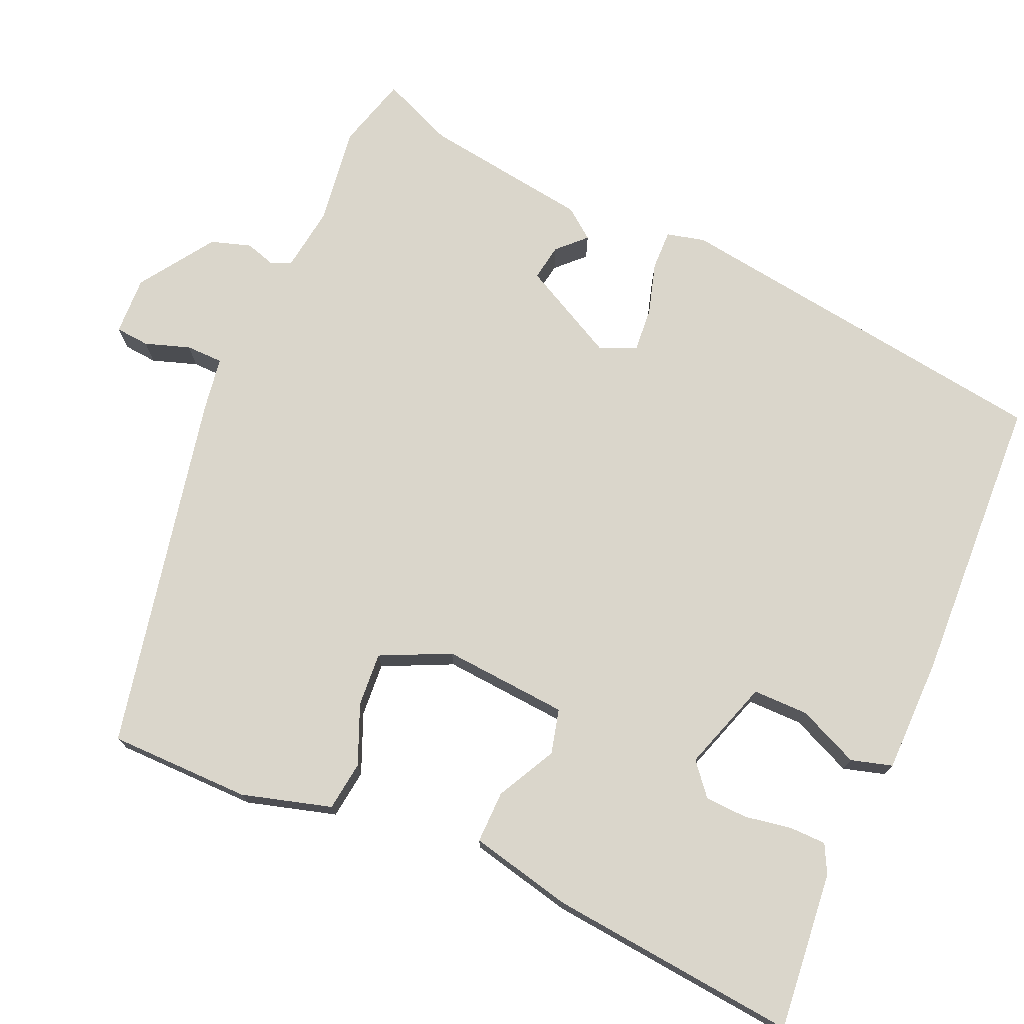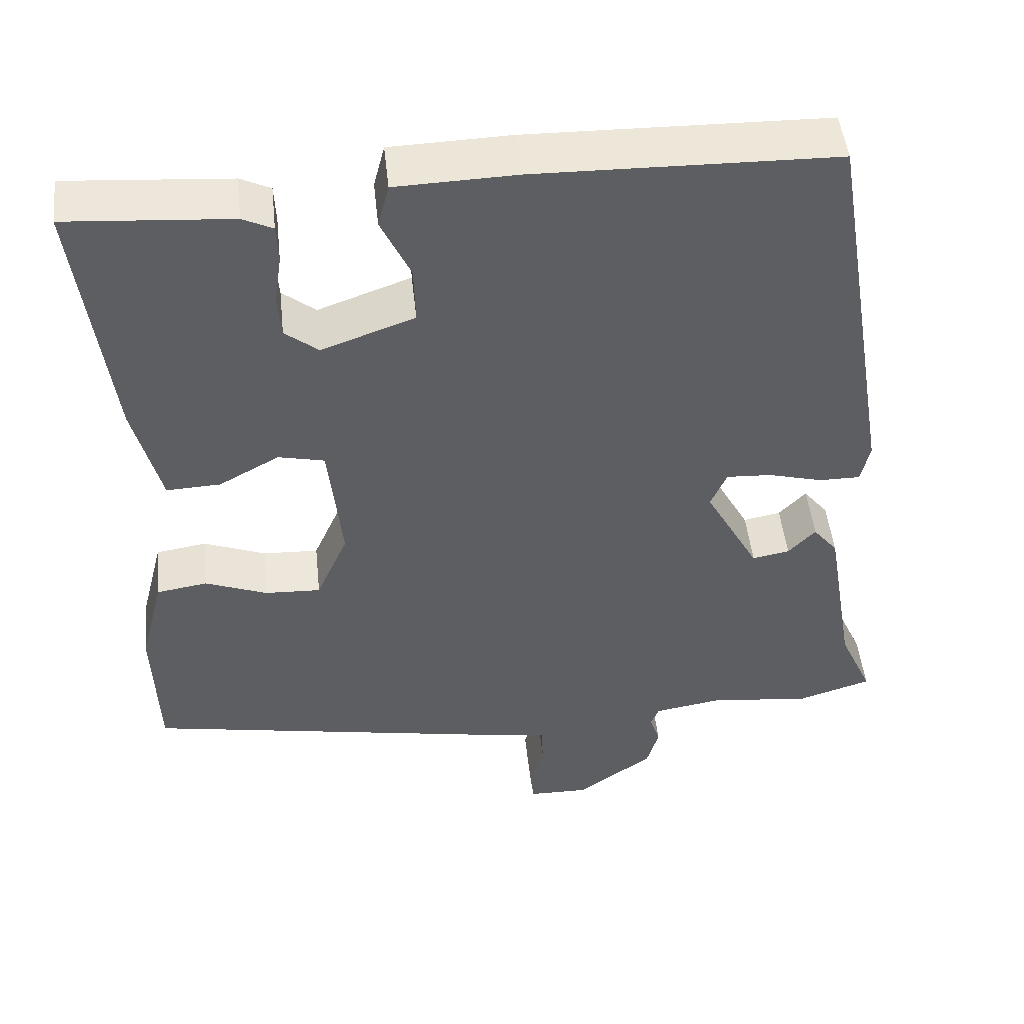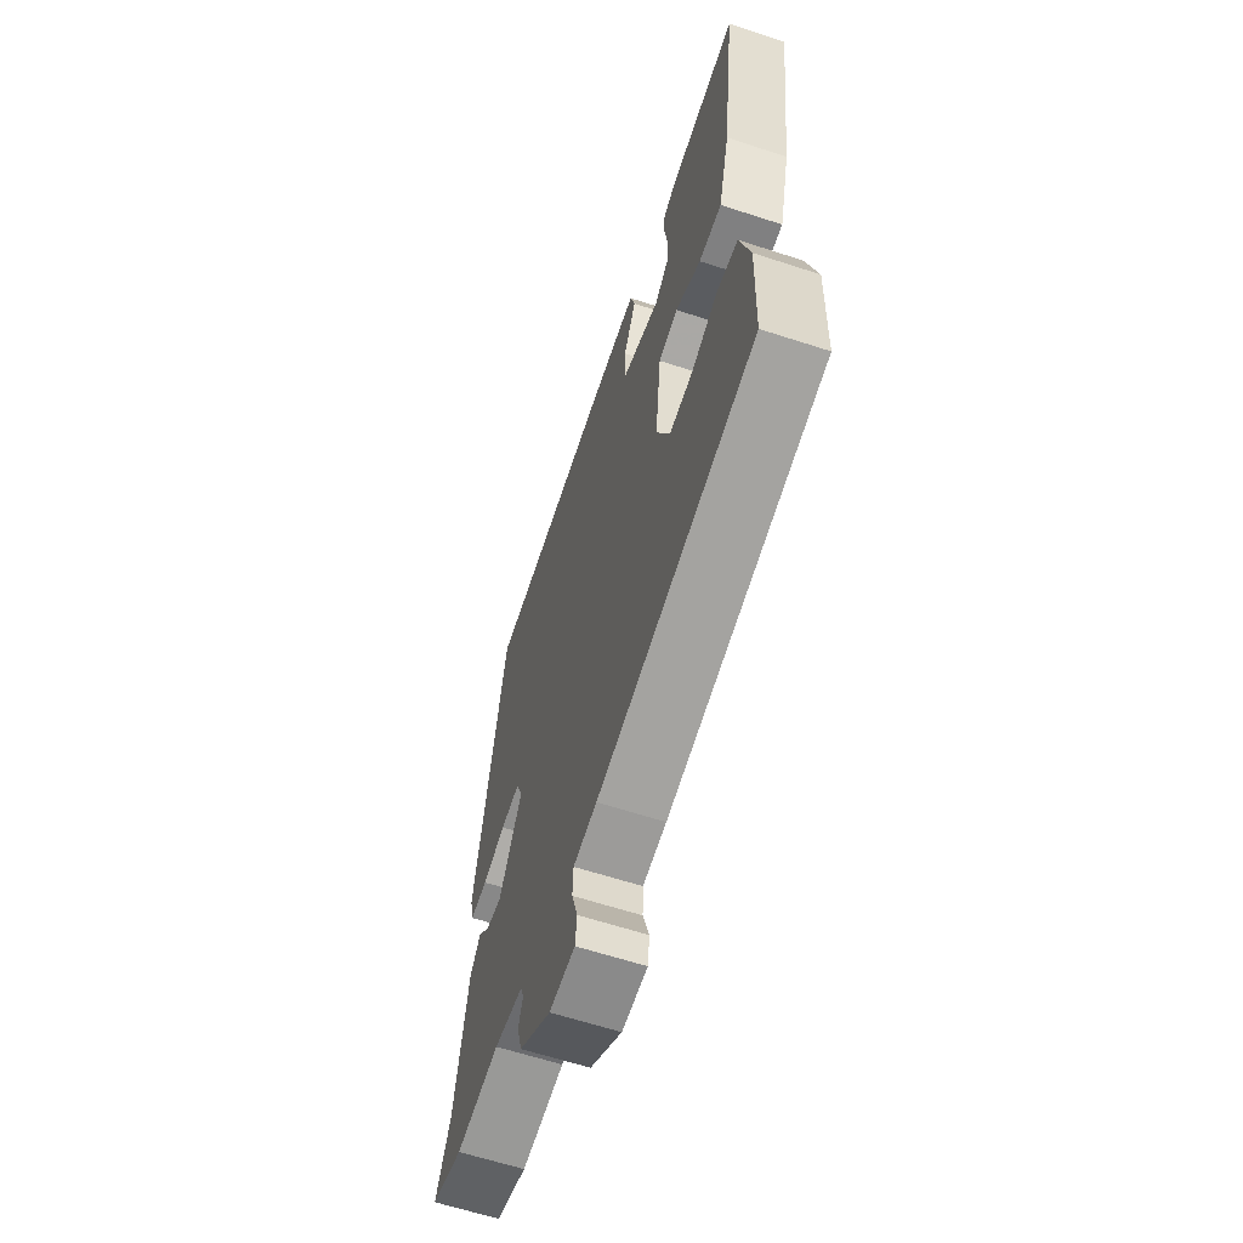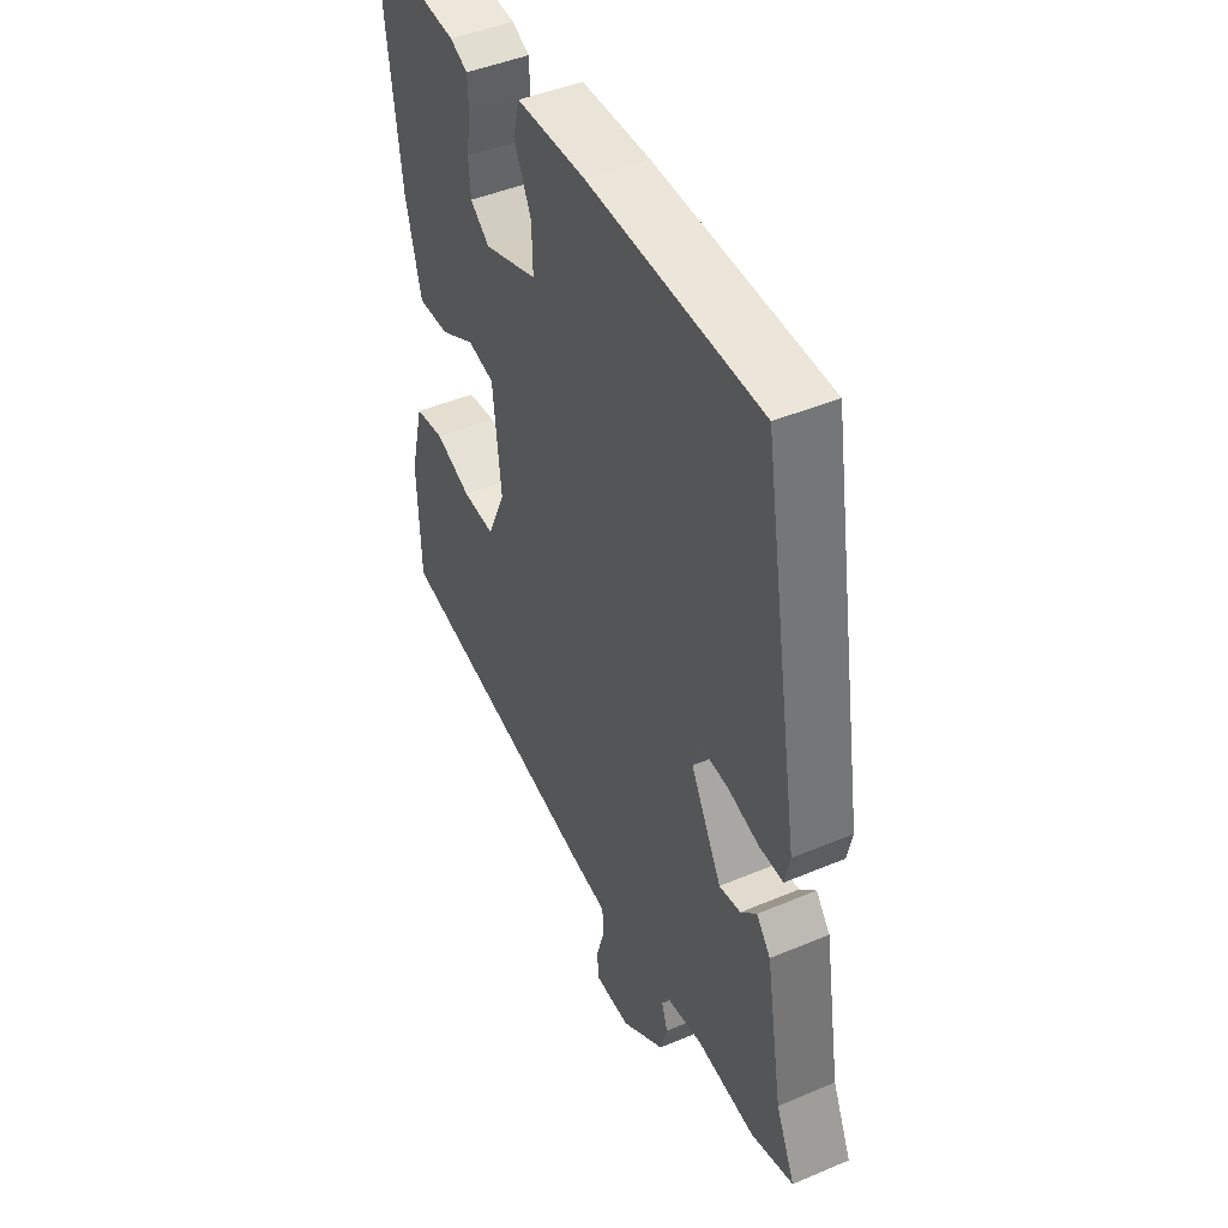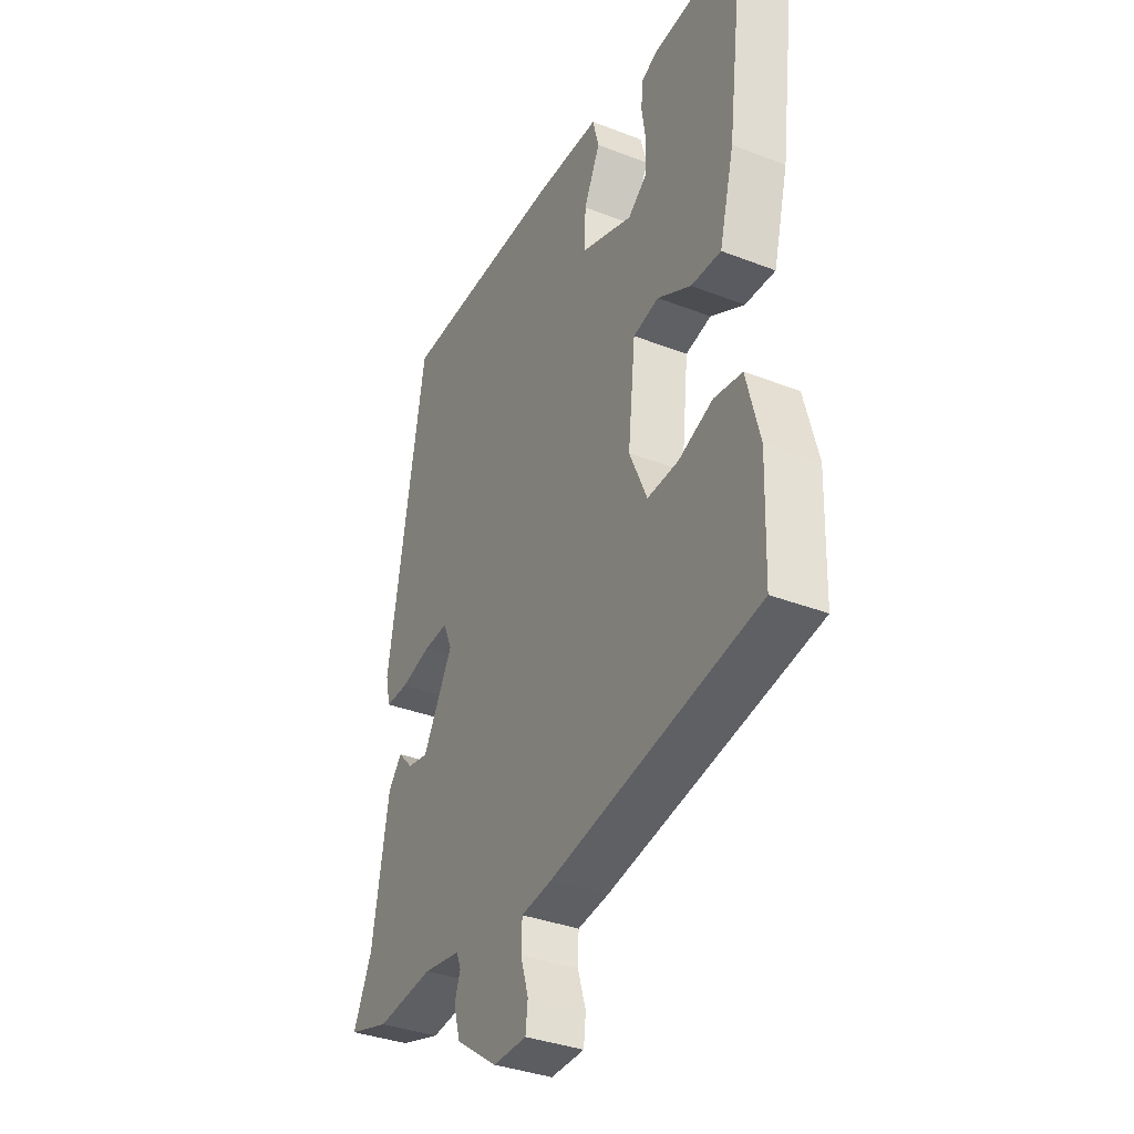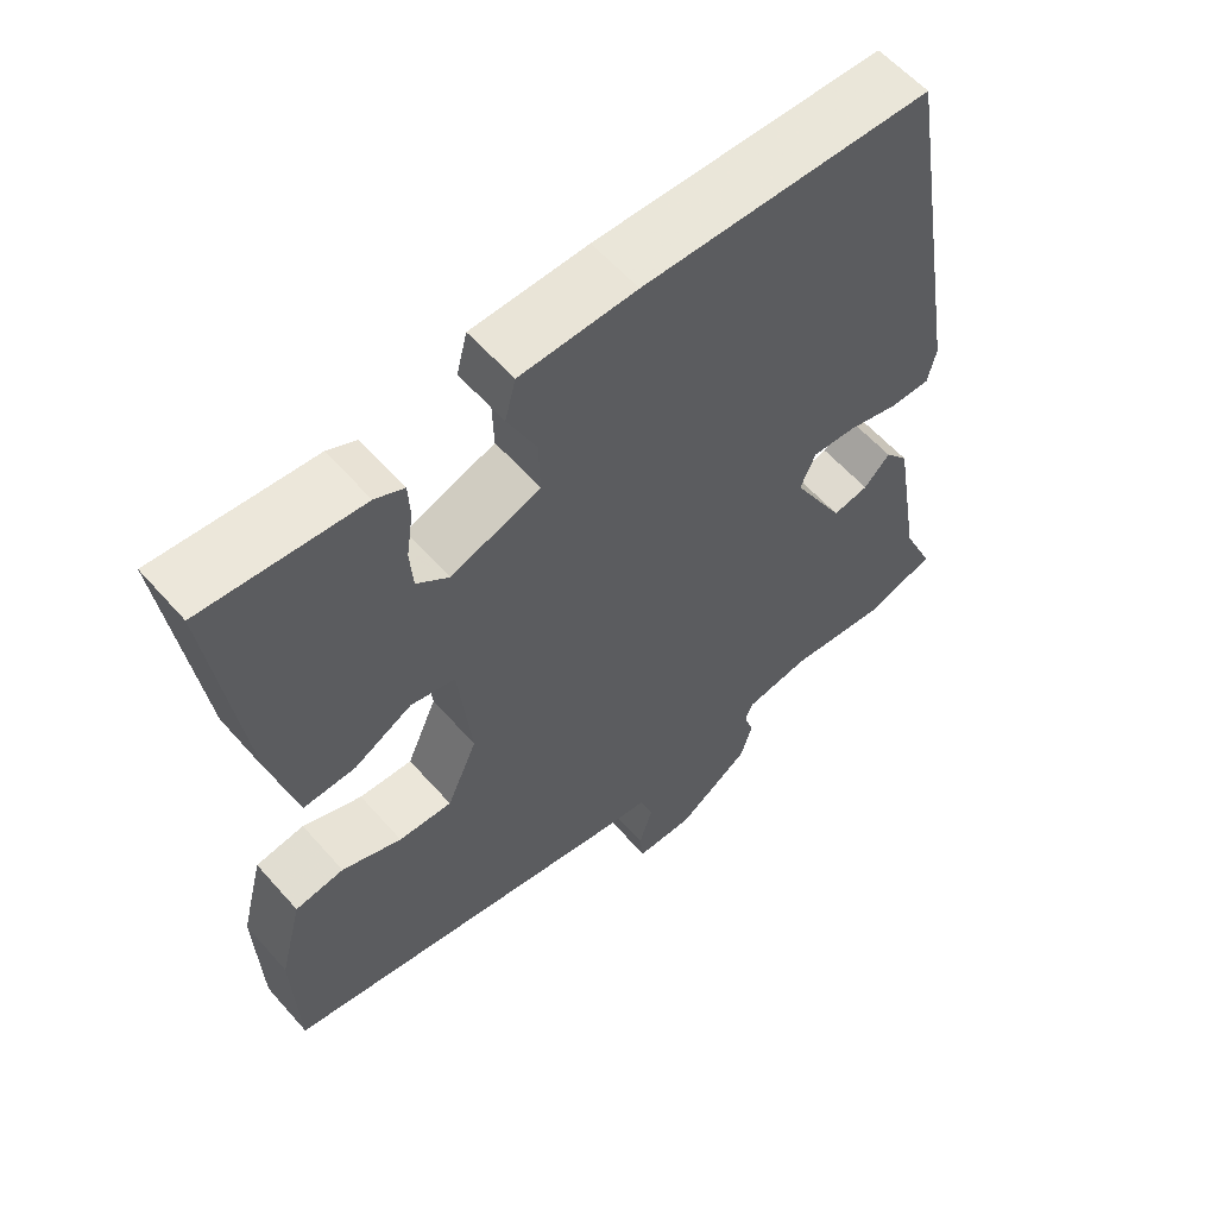
<metadata>
{"format":"obj","ext":"obj","renderer":"f3d","projection":"perspective","resolution":1024,"background":"white","views":[{"elev":74.1,"azim":-67.8,"up":"+Y"},{"elev":48.5,"azim":-6.1,"up":"+Z"},{"elev":-62.7,"azim":-108.3,"up":"+Z"},{"elev":45.5,"azim":64.1,"up":"+Z"},{"elev":-35.7,"azim":-117.0,"up":"+Z"},{"elev":59.0,"azim":-41.1,"up":"+Z"}]}
</metadata>
<code>
v 0.536 0.07 -0.489
v 0.443 0.07 -0.518
v 0.315 0.07 -0.504
v 0.23 0.07 -0.518
v 0.22 0.07 -0.544
v 0.233 0.07 -0.583
v 0.218 0.07 -0.635
v 0.123 0.07 -0.703
v 0.047 0.07 -0.702
v 0.042 0.07 -0.658
v 0.06 0.07 -0.599
v 0.058 0.07 -0.551
v -0.012 0.07 -0.542
v -0.482 0.07 -0.457
v -0.488 0.07 -0.273
v -0.458 0.07 -0.156
v -0.394 0.07 -0.146
v -0.316 0.07 -0.176
v -0.246 0.07 -0.179
v -0.206 0.07 -0.088
v -0.223 0.07 0.074
v -0.281 0.07 0.087
v -0.357 0.07 0.045
v -0.425 0.07 0.042
v -0.459 0.07 0.175
v -0.5 0.07 0.498
v -0.294 0.07 0.483
v -0.256 0.07 0.465
v -0.254 0.07 0.417
v -0.263 0.07 0.356
v -0.259 0.07 0.301
v -0.217 0.07 0.268
v -0.1 0.07 0.31
v -0.102 0.07 0.382
v -0.139 0.07 0.46
v -0.125 0.07 0.514
v 0.026 0.07 0.519
v 0.401 0.07 0.512
v 0.485 0.07 0.012
v 0.474 0.07 -0.038
v 0.422 0.07 -0.038
v 0.354 0.07 -0.02
v 0.297 0.07 -0.017
v 0.277 0.07 -0.064
v 0.345 0.07 -0.187
v 0.392 0.07 -0.178
v 0.426 0.07 -0.142
v 0.457 0.07 -0.18
v 0.494 0.07 -0.396
v 0.536 0 -0.489
v 0.443 0 -0.518
v 0.315 0 -0.504
v 0.23 0 -0.518
v 0.22 0 -0.544
v 0.233 0 -0.583
v 0.218 0 -0.635
v 0.123 0 -0.703
v 0.047 0 -0.702
v 0.042 0 -0.658
v 0.06 0 -0.599
v 0.058 0 -0.551
v -0.012 0 -0.542
v -0.482 0 -0.457
v -0.488 0 -0.273
v -0.458 0 -0.156
v -0.394 0 -0.146
v -0.316 0 -0.176
v -0.246 0 -0.179
v -0.206 0 -0.088
v -0.223 0 0.074
v -0.281 0 0.087
v -0.357 0 0.045
v -0.425 0 0.042
v -0.459 0 0.175
v -0.5 0 0.498
v -0.294 0 0.483
v -0.256 0 0.465
v -0.254 0 0.417
v -0.263 0 0.356
v -0.259 0 0.301
v -0.217 0 0.268
v -0.1 0 0.31
v -0.102 0 0.382
v -0.139 0 0.46
v -0.125 0 0.514
v 0.026 0 0.519
v 0.401 0 0.512
v 0.485 0 0.012
v 0.474 0 -0.038
v 0.422 0 -0.038
v 0.354 0 -0.02
v 0.297 0 -0.017
v 0.277 0 -0.064
v 0.345 0 -0.187
v 0.392 0 -0.178
v 0.426 0 -0.142
v 0.457 0 -0.18
v 0.494 0 -0.396
f 46 47 48 49
f 45 46 49 1
f 39 40 41 42
f 39 42 43
f 38 39 43
f 37 38 43 44
f 34 35 36 37
f 33 34 37 44
f 27 28 29 30
f 27 30 31
f 26 27 31
f 25 26 31
f 22 23 24 25
f 21 22 25 31
f 15 16 17 18
f 15 18 19
f 12 13 14 15
f 12 15 19
f 8 9 10 11
f 8 11 12
f 5 6 7 8
f 4 5 8 12
f 45 1 2 3
f 45 3 4
f 32 33 44 45
f 21 31 32 45
f 20 21 45 4
f 4 12 19 20
f 98 97 96 95
f 50 98 95 94
f 91 90 89 88
f 92 91 88
f 92 88 87
f 93 92 87 86
f 86 85 84 83
f 93 86 83 82
f 79 78 77 76
f 80 79 76
f 80 76 75
f 80 75 74
f 74 73 72 71
f 80 74 71 70
f 67 66 65 64
f 68 67 64
f 64 63 62 61
f 68 64 61
f 60 59 58 57
f 61 60 57
f 57 56 55 54
f 61 57 54 53
f 52 51 50 94
f 53 52 94
f 94 93 82 81
f 94 81 80 70
f 53 94 70 69
f 69 68 61 53
f 1 50 51 2
f 2 51 52 3
f 3 52 53 4
f 4 53 54 5
f 5 54 55 6
f 6 55 56 7
f 7 56 57 8
f 8 57 58 9
f 9 58 59 10
f 10 59 60 11
f 11 60 61 12
f 12 61 62 13
f 13 62 63 14
f 14 63 64 15
f 15 64 65 16
f 16 65 66 17
f 17 66 67 18
f 18 67 68 19
f 19 68 69 20
f 20 69 70 21
f 21 70 71 22
f 22 71 72 23
f 23 72 73 24
f 24 73 74 25
f 25 74 75 26
f 26 75 76 27
f 27 76 77 28
f 28 77 78 29
f 29 78 79 30
f 30 79 80 31
f 31 80 81 32
f 32 81 82 33
f 33 82 83 34
f 34 83 84 35
f 35 84 85 36
f 36 85 86 37
f 37 86 87 38
f 38 87 88 39
f 39 88 89 40
f 40 89 90 41
f 41 90 91 42
f 42 91 92 43
f 43 92 93 44
f 44 93 94 45
f 45 94 95 46
f 46 95 96 47
f 47 96 97 48
f 48 97 98 49
f 49 98 50 1

</code>
